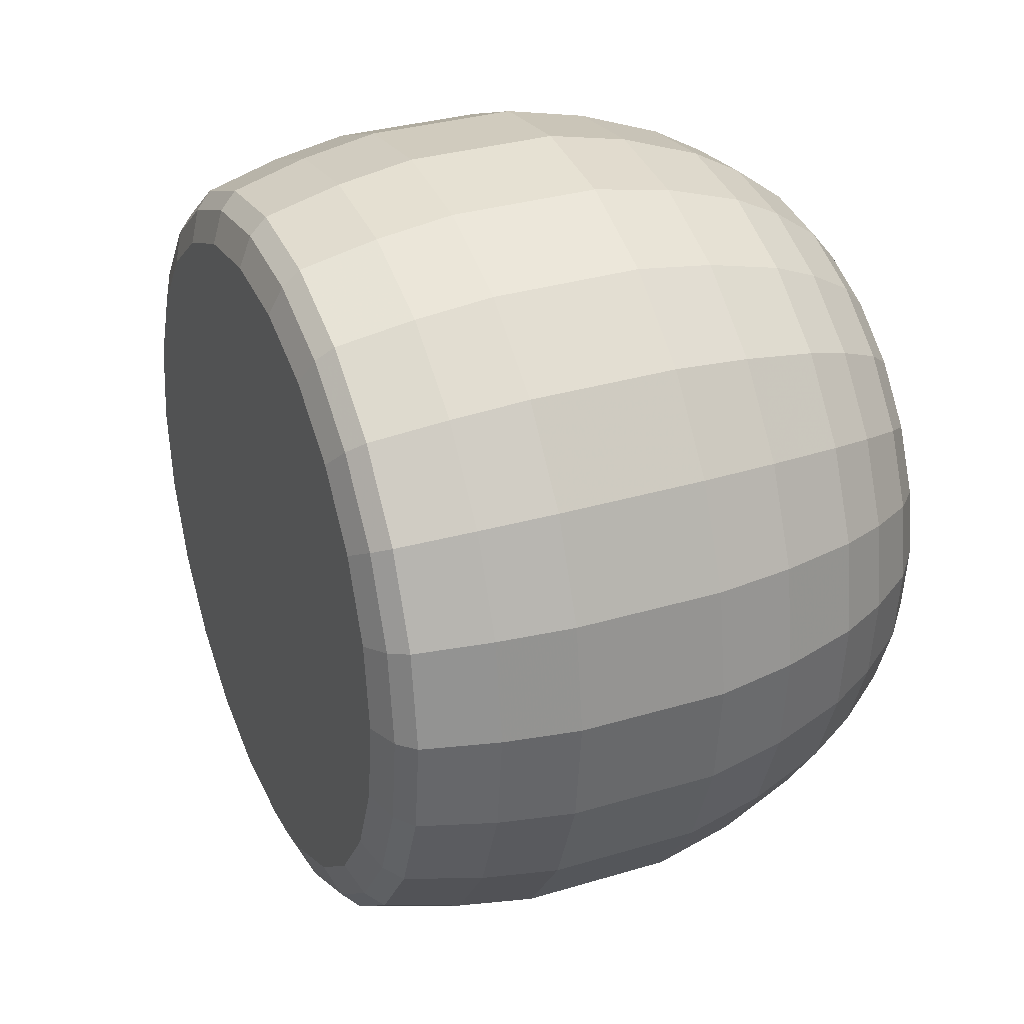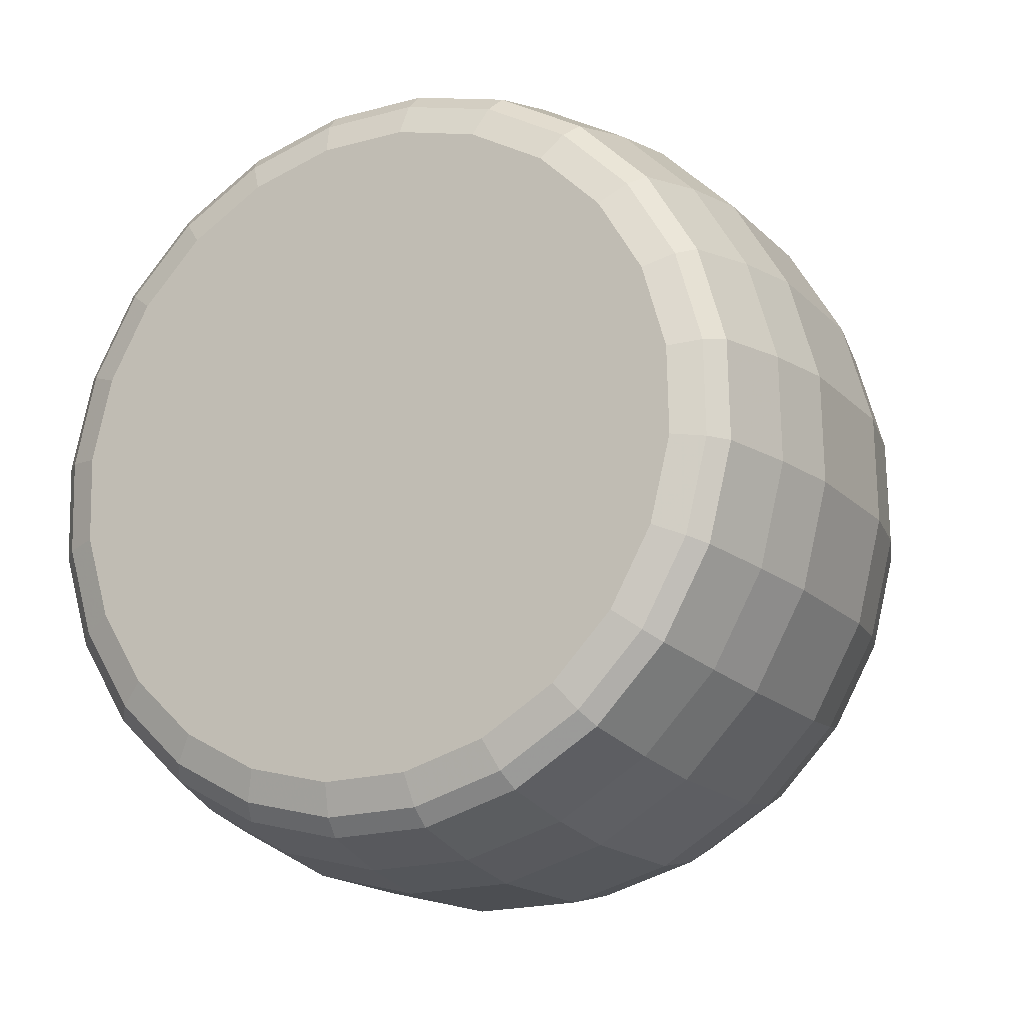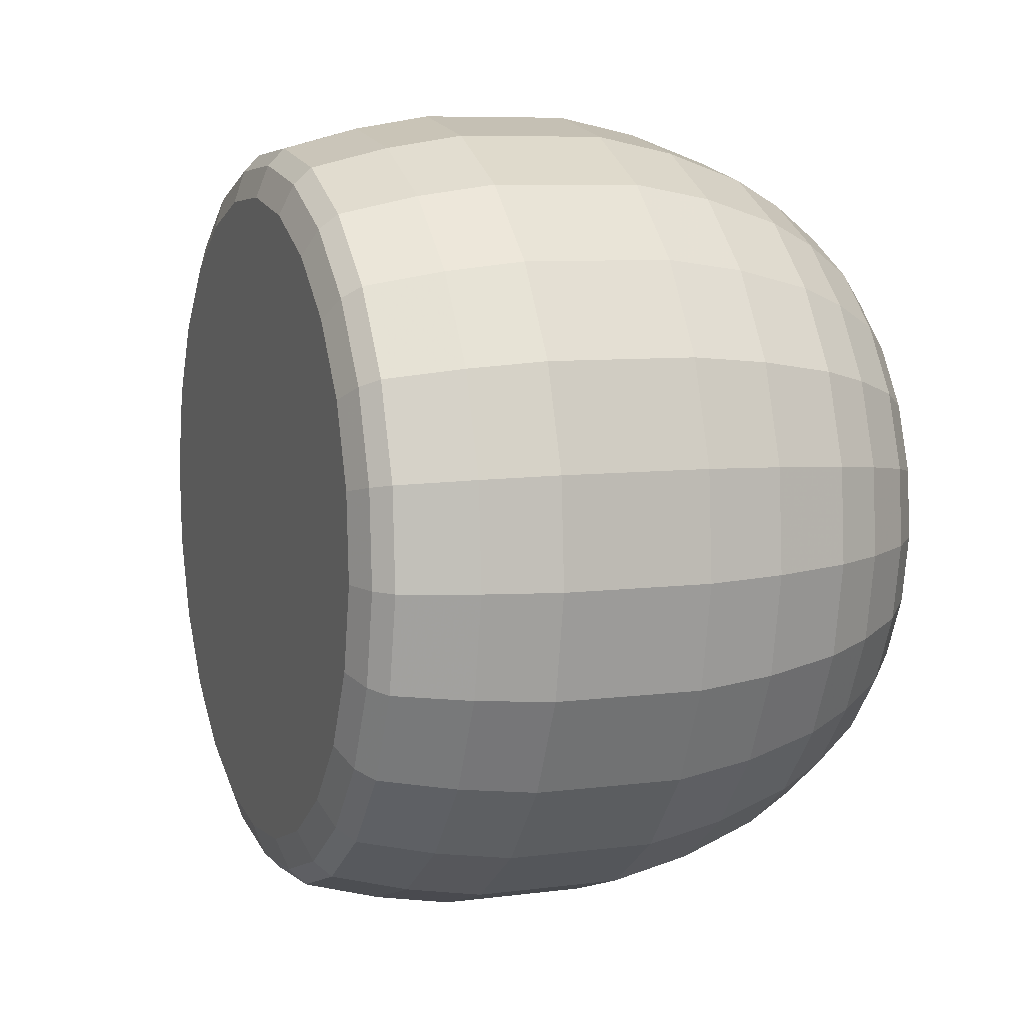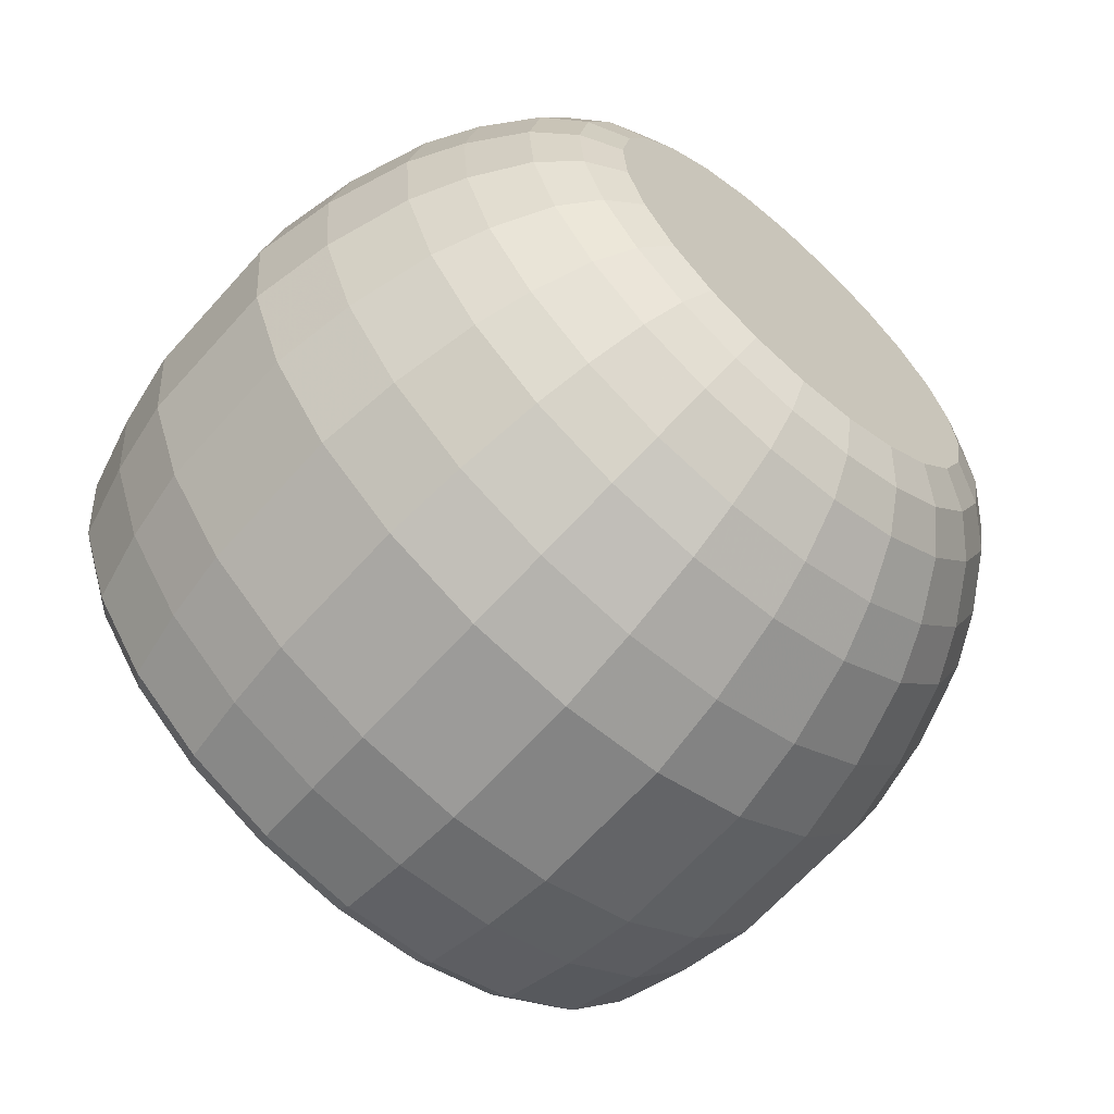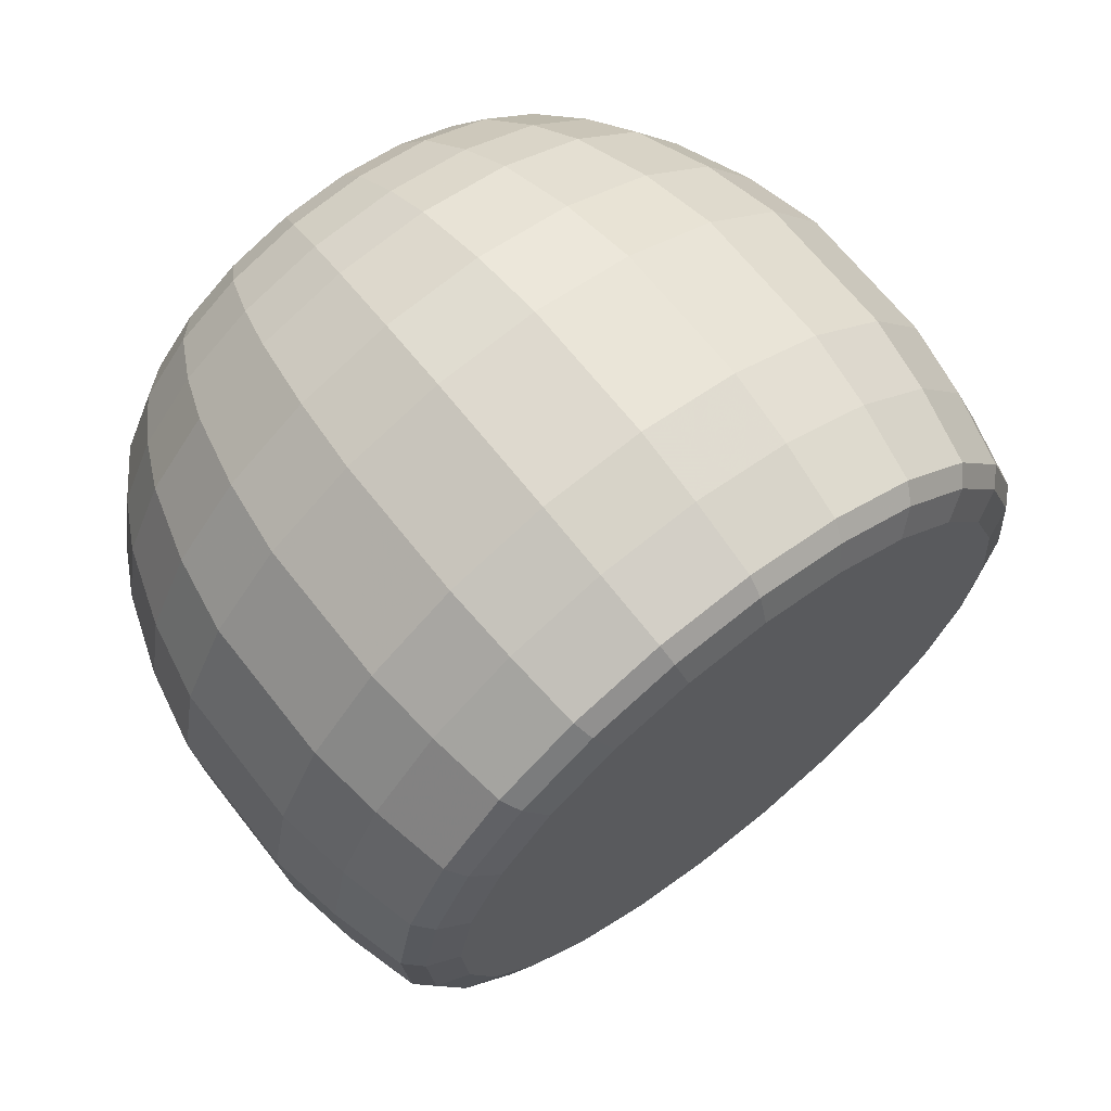
<metadata>
{"format":"obj","ext":"obj","renderer":"f3d","projection":"perspective","resolution":1024,"background":"white","views":[{"elev":63.1,"azim":-172.3,"up":"+Y"},{"elev":-3.3,"azim":146.3,"up":"+Y"},{"elev":42.8,"azim":-169.3,"up":"+Y"},{"elev":78.6,"azim":151.2,"up":"+Z"},{"elev":31.9,"azim":59.2,"up":"+Z"}]}
</metadata>
<code>
o D-8_Cylinder.004
v -3.576 0.8037 1.241
v -3.42 0.8491 1.557
v -3.292 0.9823 1.86
v -3.2 1.194 2.13
v -3.15 1.47 2.349
v -3.146 1.792 2.5
v -3.188 2.137 2.574
v -3.272 2.482 2.566
v -3.395 2.803 2.477
v -3.546 3.079 2.312
v -3.715 3.291 2.083
v -3.892 3.424 1.805
v -4.064 3.47 1.497
v -4.22 3.424 1.181
v -4.348 3.291 0.8771
v -4.44 3.079 0.6071
v -4.49 2.803 0.389
v -4.494 2.482 0.2376
v -4.453 2.137 0.1634
v -4.368 1.792 0.1713
v -4.246 1.47 0.2608
v -4.095 1.194 0.4258
v -3.925 0.9823 0.6551
v -3.748 0.8491 0.933
v -4.942 0.9316 1.67
v -5.07 1.028 1.469
v -5.193 1.181 1.304
v -5.302 1.38 1.184
v -5.39 1.613 1.12
v -5.452 1.862 1.114
v -5.482 2.111 1.168
v -5.479 2.344 1.277
v -5.443 2.543 1.435
v -5.376 2.696 1.63
v -5.283 2.793 1.849
v -5.171 2.825 2.078
v -5.047 2.793 2.3
v -4.919 2.696 2.501
v -4.796 2.543 2.667
v -4.687 2.344 2.786
v -4.599 2.111 2.85
v -4.538 1.862 2.856
v -4.507 1.613 2.802
v -4.51 1.38 2.693
v -4.547 1.181 2.535
v -4.613 1.028 2.34
v -4.706 0.9316 2.121
v -4.818 0.8988 1.892
v -3.162 1.012 1.023
v -3.019 1.054 1.314
v -2.901 1.176 1.594
v -2.816 1.371 1.842
v -2.77 1.625 2.043
v -2.767 1.921 2.182
v -2.805 2.238 2.25
v -2.883 2.555 2.243
v -2.995 2.851 2.161
v -3.134 3.105 2.009
v -3.29 3.3 1.798
v -3.453 3.422 1.542
v -3.612 3.464 1.259
v -3.754 3.422 0.9683
v -3.872 3.3 0.6891
v -3.957 3.105 0.4407
v -4.003 2.851 0.24
v -4.007 2.555 0.1008
v -3.969 2.238 0.03249
v -3.891 1.921 0.03975
v -3.778 1.625 0.1221
v -3.639 1.371 0.2739
v -3.483 1.176 0.4848
v -3.32 1.054 0.7405
v -3.108 1.19 0.9952
v -2.984 1.226 1.249
v -2.881 1.333 1.492
v -2.807 1.503 1.708
v -2.767 1.724 1.883
v -2.764 1.981 2.004
v -2.797 2.257 2.063
v -2.865 2.534 2.057
v -2.963 2.791 1.985
v -3.084 3.012 1.853
v -3.22 3.182 1.669
v -3.362 3.289 1.447
v -3.499 3.325 1.201
v -3.624 3.289 0.9472
v -3.726 3.182 0.7041
v -3.8 3.012 0.4878
v -3.84 2.791 0.3132
v -3.844 2.534 0.192
v -3.81 2.257 0.1325
v -3.742 1.981 0.1388
v -3.645 1.724 0.2105
v -3.524 1.503 0.3426
v -3.388 1.333 0.5262
v -3.246 1.226 0.7488
v -4.995 1.116 1.985
v -4.912 1.14 2.155
v -4.843 1.212 2.318
v -4.794 1.325 2.463
v -4.767 1.474 2.58
v -4.765 1.646 2.661
v -4.787 1.831 2.701
v -4.833 2.016 2.697
v -4.898 2.189 2.649
v -4.979 2.337 2.56
v -5.07 2.451 2.437
v -5.165 2.522 2.288
v -5.258 2.547 2.123
v -5.341 2.522 1.953
v -5.41 2.451 1.79
v -5.459 2.337 1.645
v -5.486 2.189 1.528
v -5.488 2.016 1.447
v -5.466 1.831 1.407
v -5.421 1.646 1.412
v -5.355 1.474 1.46
v -5.274 1.325 1.548
v -5.183 1.212 1.671
v -5.088 1.14 1.82
v -4.494 0.7507 1.723
v -4.357 0.7909 2.002
v -4.244 0.9085 2.27
v -4.162 1.096 2.509
v -4.118 1.34 2.702
v -4.115 1.624 2.835
v -4.151 1.929 2.901
v -4.226 2.233 2.894
v -4.334 2.517 2.815
v -4.468 2.761 2.669
v -4.618 2.949 2.467
v -4.774 3.066 2.221
v -4.926 3.106 1.949
v -5.063 3.066 1.67
v -5.177 2.949 1.401
v -5.258 2.761 1.163
v -5.302 2.517 0.9701
v -5.306 2.233 0.8364
v -5.269 1.929 0.7707
v -5.194 1.624 0.7777
v -5.086 1.34 0.8568
v -4.953 1.096 1.003
v -4.803 0.9085 1.205
v -4.646 0.7909 1.451
v -4.825 1.027 2.148
v -4.744 1.111 2.34
v -4.686 1.246 2.511
v -4.654 1.42 2.65
v -4.652 1.624 2.745
v -4.678 1.842 2.792
v -4.732 2.061 2.787
v -4.809 2.265 2.731
v -4.905 2.439 2.626
v -5.012 2.574 2.481
v -5.124 2.658 2.305
v -5.233 2.687 2.11
v -5.332 2.658 1.91
v -5.413 2.574 1.718
v -5.471 2.439 1.547
v -5.503 2.265 1.409
v -5.506 2.061 1.313
v -5.479 1.842 1.266
v -5.425 1.624 1.271
v -5.348 1.42 1.327
v -5.252 1.246 1.432
v -5.145 1.111 1.577
v -5.033 1.027 1.753
v -4.924 0.9983 1.948
v -3.304 2.257 1.098
v -5.127 1.831 2.054
v -4.001 0.7065 1.464
v -3.846 0.7519 1.779
v -3.718 0.8848 2.083
v -3.626 1.096 2.352
v -3.576 1.372 2.57
v -3.572 1.693 2.721
v -3.613 2.037 2.795
v -3.698 2.382 2.787
v -3.82 2.703 2.698
v -3.971 2.978 2.533
v -4.14 3.19 2.304
v -4.317 3.323 2.027
v -4.489 3.368 1.72
v -4.644 3.323 1.404
v -4.772 3.19 1.101
v -4.864 2.978 0.8312
v -4.914 2.703 0.6134
v -4.918 2.382 0.4623
v -4.876 2.037 0.3881
v -4.792 1.693 0.396
v -4.67 1.372 0.4854
v -4.519 1.096 0.6501
v -4.349 0.8848 0.879
v -4.173 0.7519 1.156
v -3.58 1.421 0.2879
v -3.713 1.664 0.1429
v -3.247 3.263 1.743
v -3.098 3.077 1.945
v -3.82 1.946 0.06431
v -3.894 2.249 0.05738
v -2.965 2.835 2.09
v -2.858 2.552 2.168
v -3.931 2.552 0.1226
v -3.927 2.835 0.2556
v -2.783 2.249 2.175
v -2.747 1.946 2.11
v -2.75 1.664 1.977
v -2.794 1.421 1.785
v -3.883 3.077 0.4472
v -3.802 3.263 0.6844
v -3.124 1.078 1.004
v -3.275 1.118 0.7334
v -2.875 1.235 1.548
v -2.988 1.118 1.282
v -3.69 3.38 0.951
v -3.553 3.42 1.229
v -3.431 1.235 0.4893
v -3.402 3.38 1.499
v -4.244 0.7096 1.591
v -4.408 0.753 1.297
v -4.577 0.8802 1.032
v -4.74 1.083 0.8129
v -4.884 1.346 0.6552
v -5.001 1.653 0.5697
v -5.082 1.983 0.5622
v -5.122 2.313 0.6331
v -5.118 2.62 0.7777
v -5.07 2.883 0.9861
v -4.982 3.086 1.244
v -4.859 3.213 1.534
v -4.711 3.256 1.836
v -4.547 3.213 2.13
v -4.378 3.086 2.396
v -4.215 2.883 2.615
v -4.071 2.62 2.772
v -3.954 2.313 2.858
v -3.873 1.983 2.865
v -3.834 1.653 2.794
v -3.838 1.346 2.65
v -3.885 1.083 2.441
v -3.973 0.8802 2.183
v -4.096 0.753 1.893
v -4.938 0.9545 1.329
v -5.076 1.127 1.142
v -5.199 1.352 1.007
v -5.299 1.614 0.9345
v -5.368 1.895 0.928
v -5.402 2.176 0.9885
v -5.398 2.439 1.112
v -5.358 2.664 1.29
v -5.283 2.836 1.51
v -5.178 2.945 1.757
v -5.052 2.982 2.015
v -4.911 2.945 2.266
v -4.767 2.836 2.492
v -4.629 2.664 2.679
v -4.506 2.439 2.813
v -4.406 2.176 2.886
v -4.337 1.895 2.893
v -4.303 1.614 2.832
v -4.306 1.352 2.709
v -4.347 1.127 2.531
v -4.422 0.9545 2.311
v -4.527 0.846 2.064
v -4.793 0.846 1.555
v -4.653 0.8089 1.806
v -3.003 1.274 1.993
v -3.092 1.069 1.732
v -4.115 3.306 0.7787
v -3.991 3.435 1.073
v -4.257 2.522 0.159
v -4.253 2.833 0.3057
v -2.991 2.187 2.423
v -2.95 1.853 2.351
v -4.016 1.542 0.1814
v -4.134 1.853 0.09471
v -3.337 3.101 2.169
v -3.191 2.833 2.329
v -3.533 0.9397 0.8328
v -3.705 1.069 0.5635
v -3.84 3.479 1.379
v -3.674 3.435 1.677
v -2.954 1.542 2.205
v -4.204 3.101 0.517
v -4.216 2.187 0.08707
v -3.073 2.522 2.415
v -3.869 1.274 0.3413
v -3.502 3.306 1.947
v -3.367 0.8957 1.131
v -3.216 0.9397 1.437
f 81 169 83 82
f 85 169 87 86
f 79 169 81 80
f 77 169 79 78
f 75 169 77 76
f 73 169 75 74
f 95 169 73 96
f 93 169 95 94
f 91 169 93 92
f 90 89 169 91
f 83 169 85 84
f 87 169 89 88
f 242 172 173 241
f 173 3 4 174
f 174 4 5 175
f 175 5 6 176
f 176 6 7 177
f 177 7 8 178
f 178 8 9 179
f 179 9 10 180
f 180 10 11 181
f 181 11 12 182
f 182 12 13 183
f 183 13 14 184
f 184 14 15 185
f 185 15 16 186
f 186 16 17 187
f 187 17 18 188
f 188 18 19 189
f 189 19 20 190
f 190 20 21 191
f 191 21 22 192
f 192 22 23 193
f 194 24 1 171
f 267 268 51 52
f 193 23 24 194
f 171 1 2 172
f 162 163 116 115
f 25 48 168 167
f 27 26 166 165
f 28 27 165 164
f 29 28 164 163
f 30 29 163 162
f 31 30 162 161
f 32 31 161 160
f 33 32 160 159
f 34 33 159 158
f 35 34 158 157
f 36 35 157 156
f 37 36 156 155
f 38 37 155 154
f 39 38 154 153
f 40 39 153 152
f 41 40 152 151
f 42 41 151 150
f 43 42 150 149
f 44 43 149 148
f 45 44 148 147
f 46 45 147 146
f 47 46 146 145
f 266 121 122 264
f 172 2 3 173
f 195 196 93 94
f 269 270 62 63
f 271 272 65 66
f 273 274 54 55
f 275 276 68 69
f 277 278 57 58
f 279 280 71 72
f 281 282 60 61
f 283 267 52 53
f 284 269 63 64
f 285 271 66 67
f 286 273 55 56
f 287 275 69 70
f 288 277 58 59
f 289 279 72 49
f 268 290 50 51
f 270 281 61 62
f 274 283 53 54
f 272 284 64 65
f 276 285 67 68
f 290 289 49 50
f 278 286 56 57
f 280 287 70 71
f 282 288 59 60
f 197 198 82 83
f 199 200 91 92
f 201 202 80 81
f 203 204 89 90
f 205 206 78 79
f 207 208 76 77
f 209 210 87 88
f 211 212 96 73
f 213 214 74 75
f 215 216 85 86
f 217 195 94 95
f 218 197 83 84
f 196 199 92 93
f 198 201 81 82
f 200 203 90 91
f 202 205 79 80
f 206 207 77 78
f 204 209 88 89
f 208 213 75 76
f 210 215 86 87
f 212 217 95 96
f 214 211 73 74
f 216 218 84 85
f 151 152 105 104
f 165 166 119 118
f 154 155 108 107
f 26 25 167 166
f 146 147 100 99
f 157 158 111 110
f 149 150 103 102
f 160 161 114 113
f 163 164 117 116
f 145 146 99 98
f 152 153 106 105
f 166 167 120 119
f 155 156 109 108
f 147 148 101 100
f 158 159 112 111
f 161 162 115 114
f 150 151 104 103
f 164 165 118 117
f 153 154 107 106
f 167 168 97 120
f 156 157 110 109
f 148 149 102 101
f 159 160 113 112
f 265 266 48 25
f 244 243 26 27
f 245 244 27 28
f 246 245 28 29
f 247 246 29 30
f 248 247 30 31
f 249 248 31 32
f 250 249 32 33
f 251 250 33 34
f 252 251 34 35
f 253 252 35 36
f 254 253 36 37
f 255 254 37 38
f 256 255 38 39
f 257 256 39 40
f 258 257 40 41
f 259 258 41 42
f 260 259 42 43
f 261 260 43 44
f 262 261 44 45
f 263 262 45 46
f 264 263 46 47
f 168 48 47 145
f 219 171 172 242
f 243 265 25 26
f 241 173 174 240
f 240 174 175 239
f 239 175 176 238
f 238 176 177 237
f 237 177 178 236
f 236 178 179 235
f 235 179 180 234
f 234 180 181 233
f 233 181 182 232
f 232 182 183 231
f 231 183 184 230
f 230 184 185 229
f 229 185 186 228
f 228 186 187 227
f 227 187 188 226
f 226 188 189 225
f 225 189 190 224
f 224 190 191 223
f 223 191 192 222
f 222 192 193 221
f 220 194 171 219
f 221 193 194 220
f 118 119 170
f 107 108 170
f 116 117 170
f 105 106 170
f 114 115 170
f 103 104 170
f 101 102 170
f 112 113 170
f 99 100 170
f 110 111 170
f 119 120 170
f 97 98 170
f 108 109 170
f 117 118 170
f 106 107 170
f 115 116 170
f 104 105 170
f 113 114 170
f 102 103 170
f 100 101 170
f 111 112 170
f 120 97 170
f 98 99 170
f 109 110 170
f 97 168 145 98
f 61 60 218 216
f 50 49 211 214
f 72 71 217 212
f 63 62 215 210
f 52 51 213 208
f 65 64 209 204
f 54 53 207 206
f 56 55 205 202
f 67 66 203 200
f 58 57 201 198
f 69 68 199 196
f 60 59 197 218
f 71 70 195 217
f 62 61 216 215
f 51 50 214 213
f 49 72 212 211
f 64 63 210 209
f 53 52 208 207
f 55 54 206 205
f 66 65 204 203
f 57 56 202 201
f 68 67 200 199
f 59 58 198 197
f 70 69 196 195
f 143 221 220 144
f 144 220 219 121
f 142 222 221 143
f 141 223 222 142
f 140 224 223 141
f 139 225 224 140
f 138 226 225 139
f 137 227 226 138
f 136 228 227 137
f 135 229 228 136
f 134 230 229 135
f 133 231 230 134
f 132 232 231 133
f 131 233 232 132
f 130 234 233 131
f 129 235 234 130
f 128 236 235 129
f 127 237 236 128
f 126 238 237 127
f 125 239 238 126
f 124 240 239 125
f 123 241 240 124
f 121 219 242 122
f 122 242 241 123
f 143 144 265 243
f 122 123 263 264
f 123 124 262 263
f 124 125 261 262
f 125 126 260 261
f 126 127 259 260
f 127 128 258 259
f 128 129 257 258
f 129 130 256 257
f 130 131 255 256
f 131 132 254 255
f 132 133 253 254
f 133 134 252 253
f 134 135 251 252
f 135 136 250 251
f 136 137 249 250
f 137 138 248 249
f 138 139 247 248
f 139 140 246 247
f 140 141 245 246
f 141 142 244 245
f 142 143 243 244
f 144 121 266 265
f 48 266 264 47
f 12 11 288 282
f 23 22 287 280
f 9 8 286 278
f 2 1 289 290
f 20 19 285 276
f 17 16 284 272
f 6 5 283 274
f 14 13 281 270
f 3 2 290 268
f 1 24 279 289
f 11 10 277 288
f 22 21 275 287
f 8 7 273 286
f 19 18 271 285
f 16 15 269 284
f 5 4 267 283
f 13 12 282 281
f 24 23 280 279
f 10 9 278 277
f 21 20 276 275
f 7 6 274 273
f 18 17 272 271
f 15 14 270 269
f 4 3 268 267

</code>
